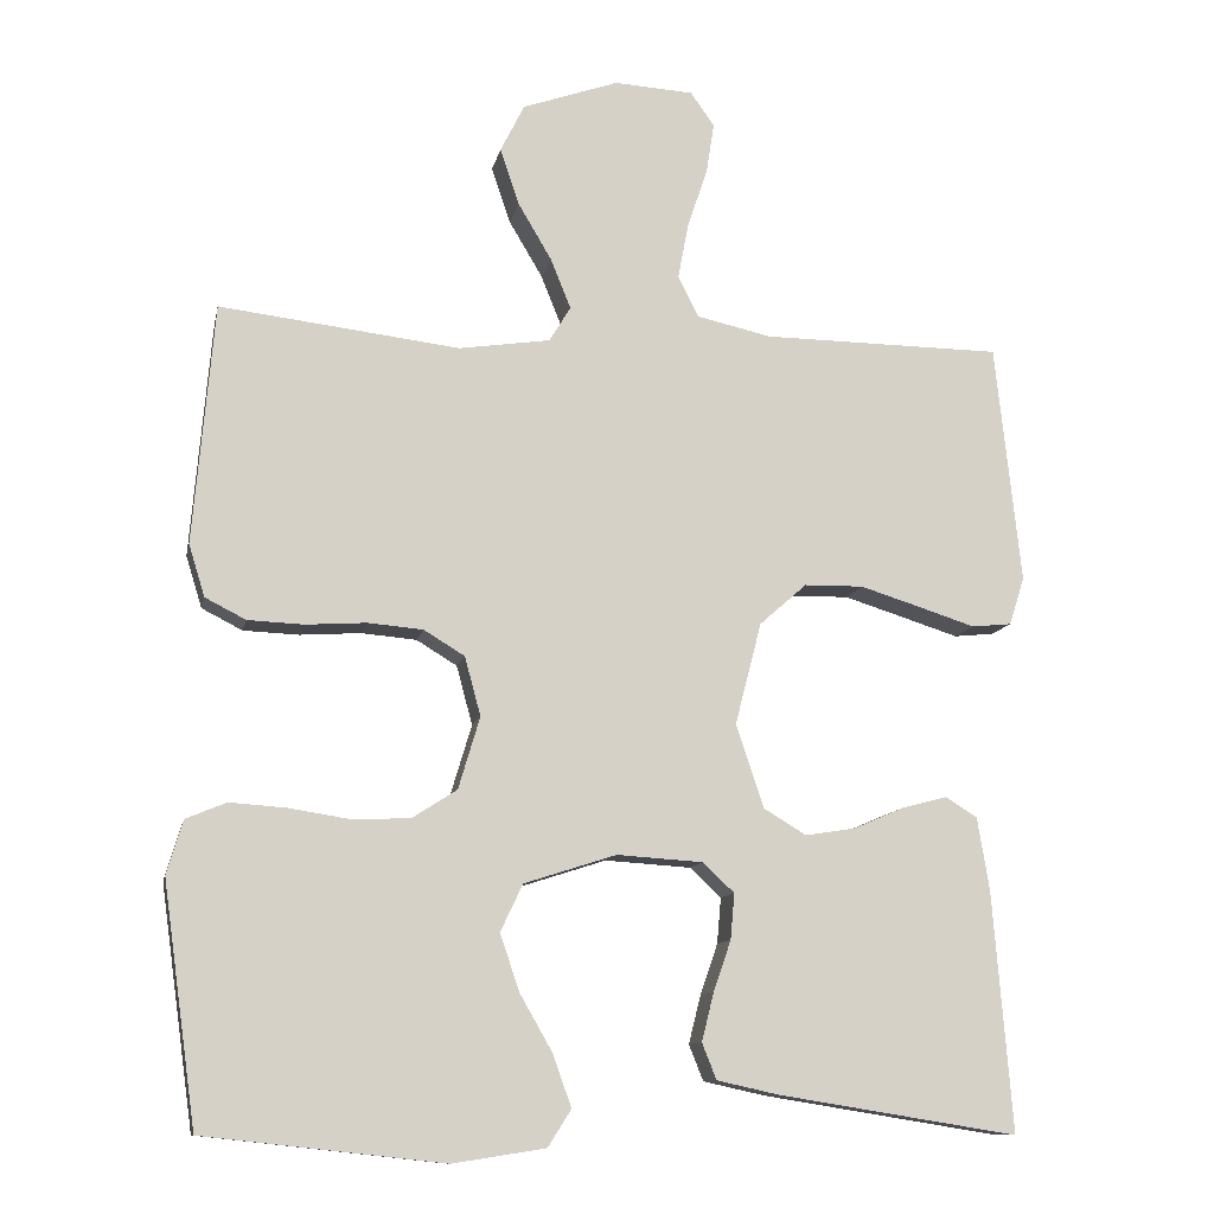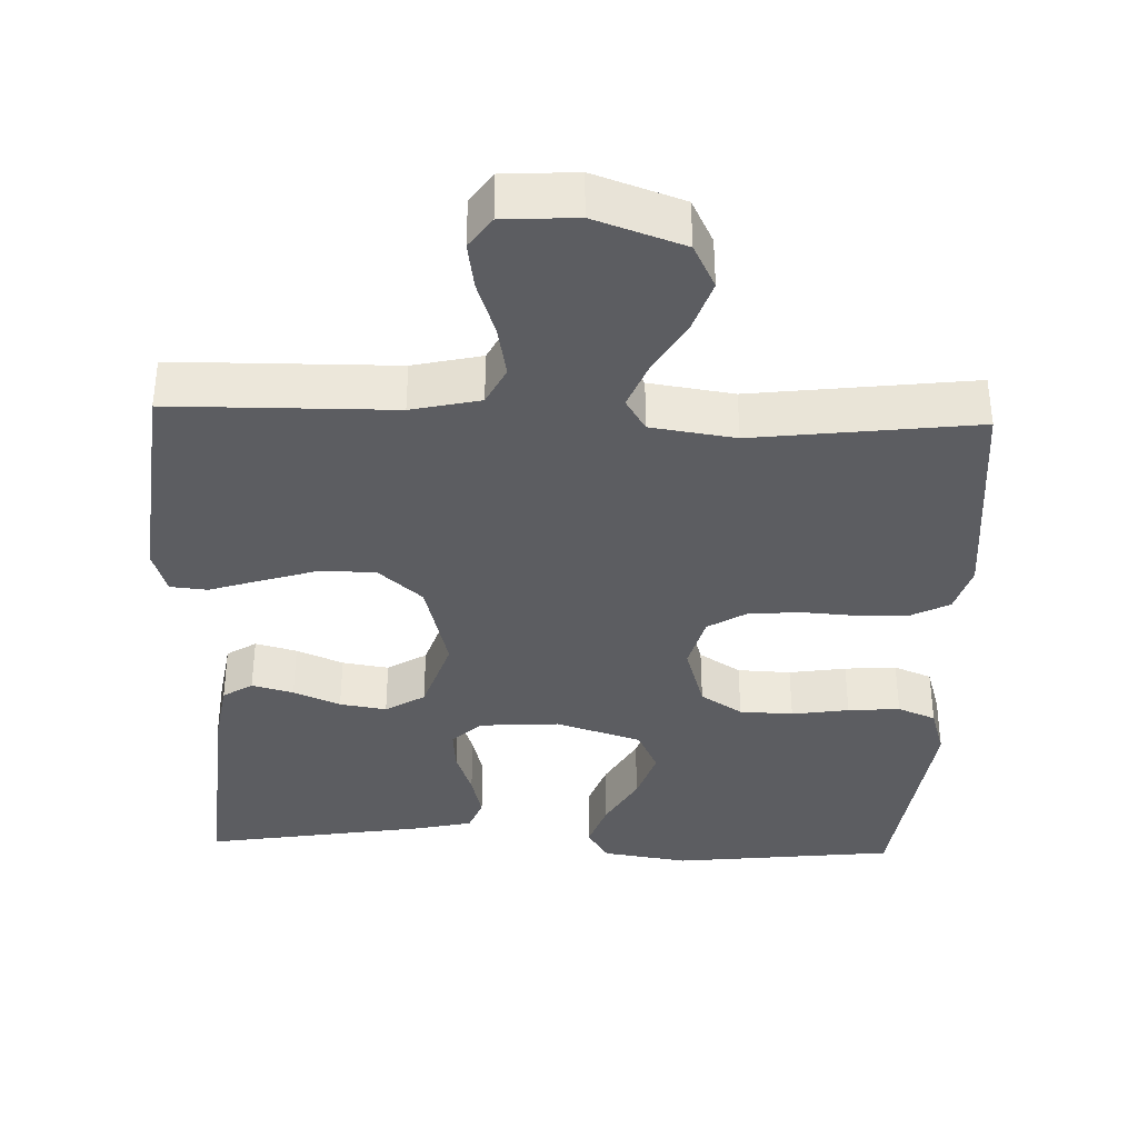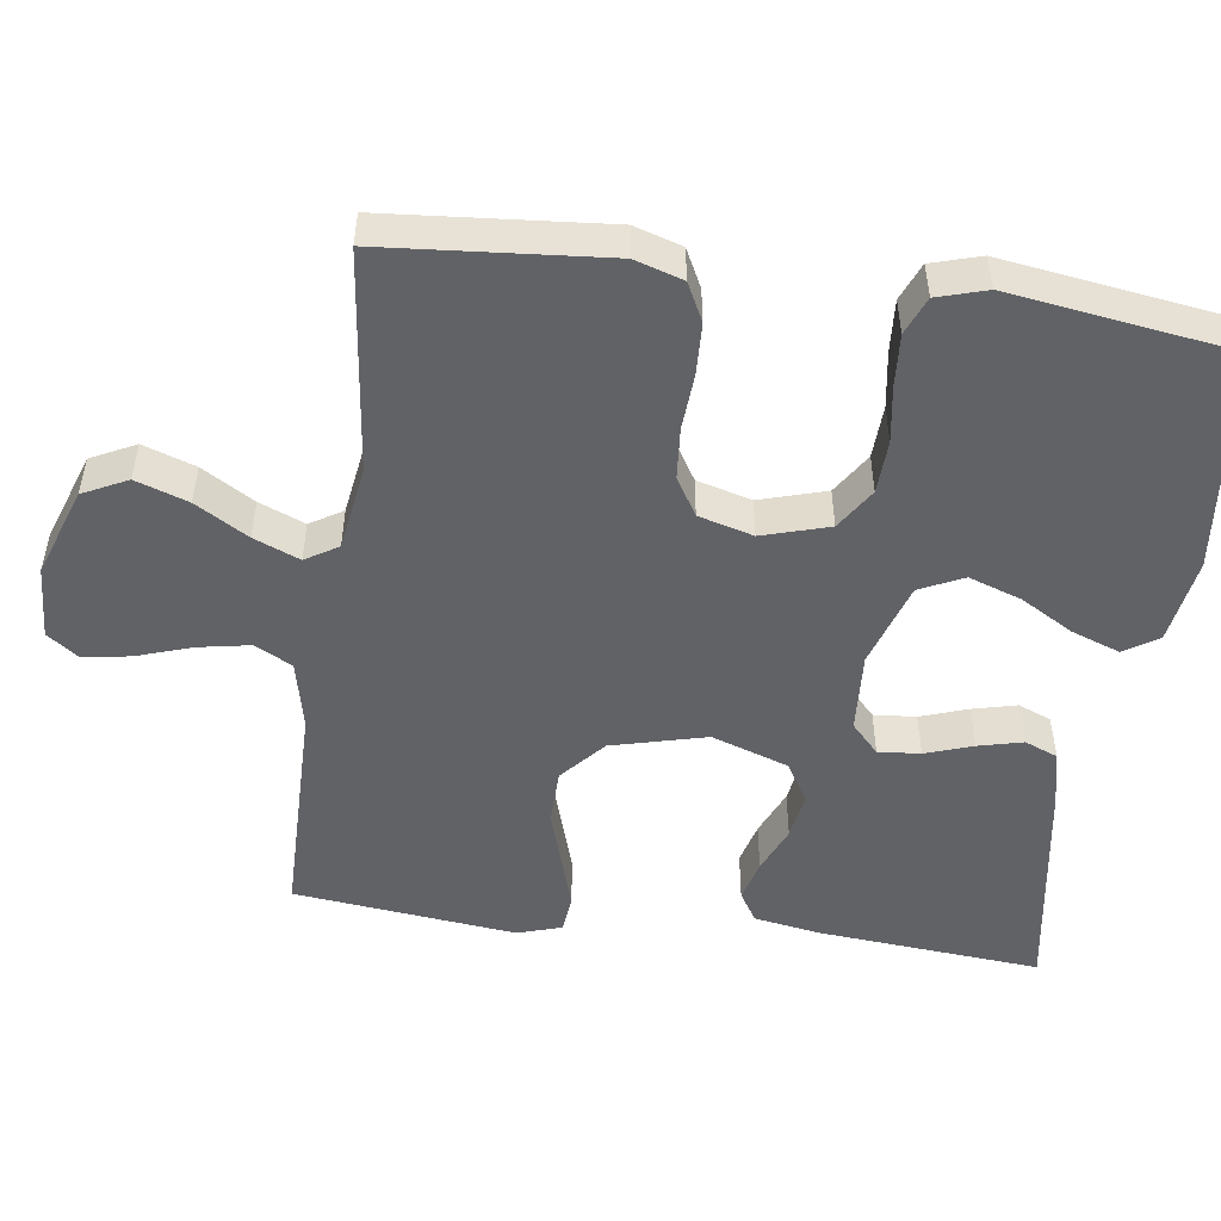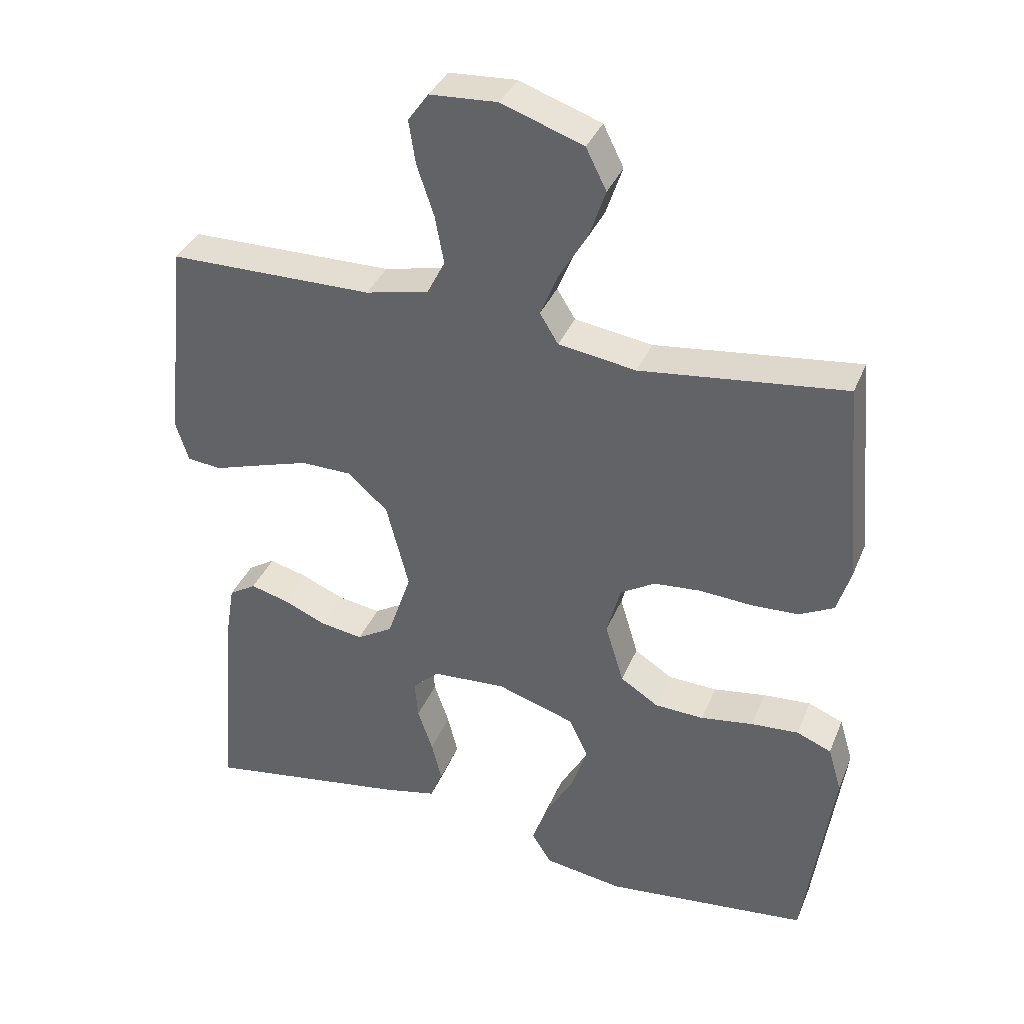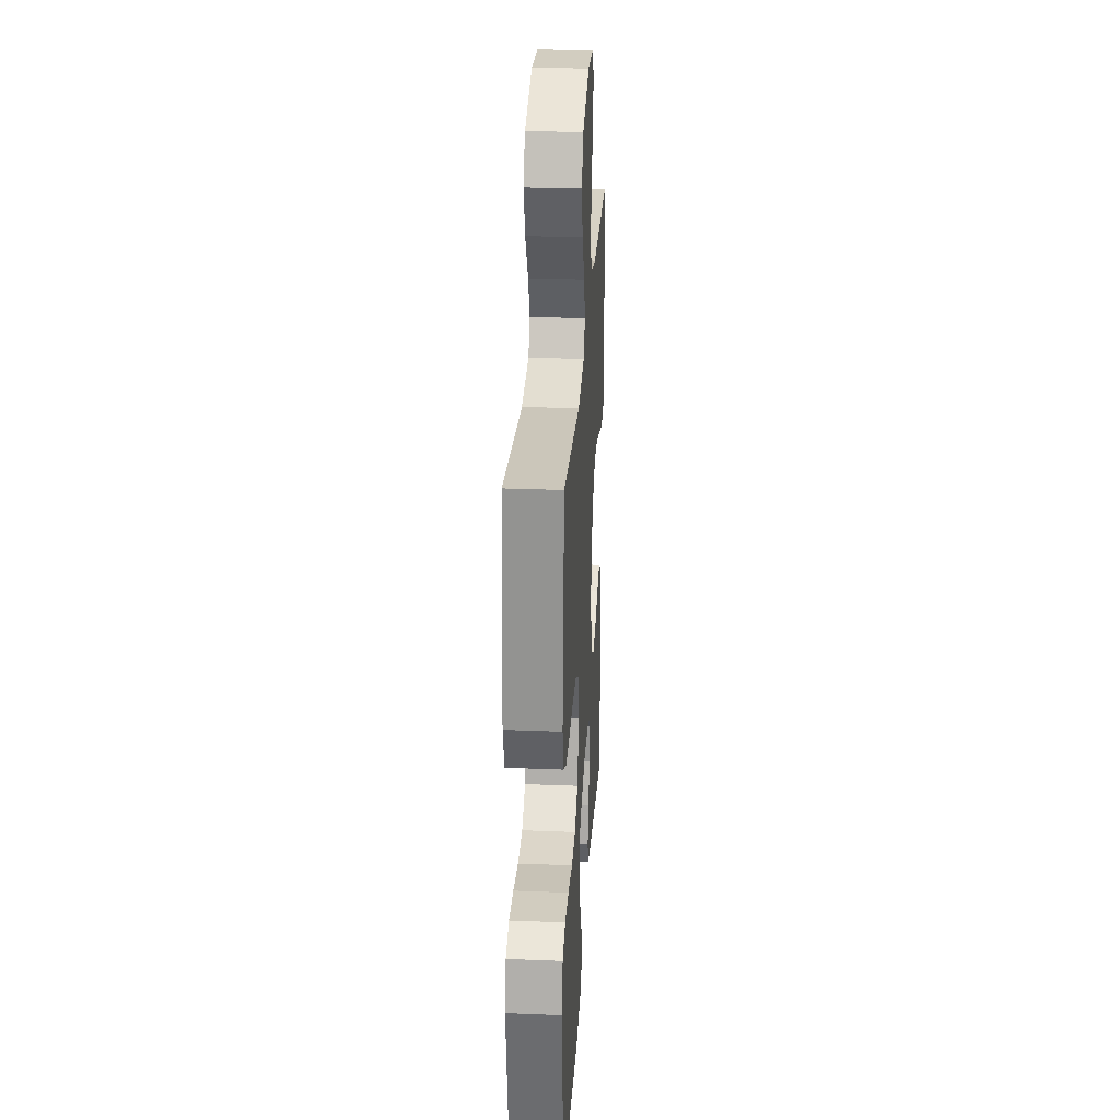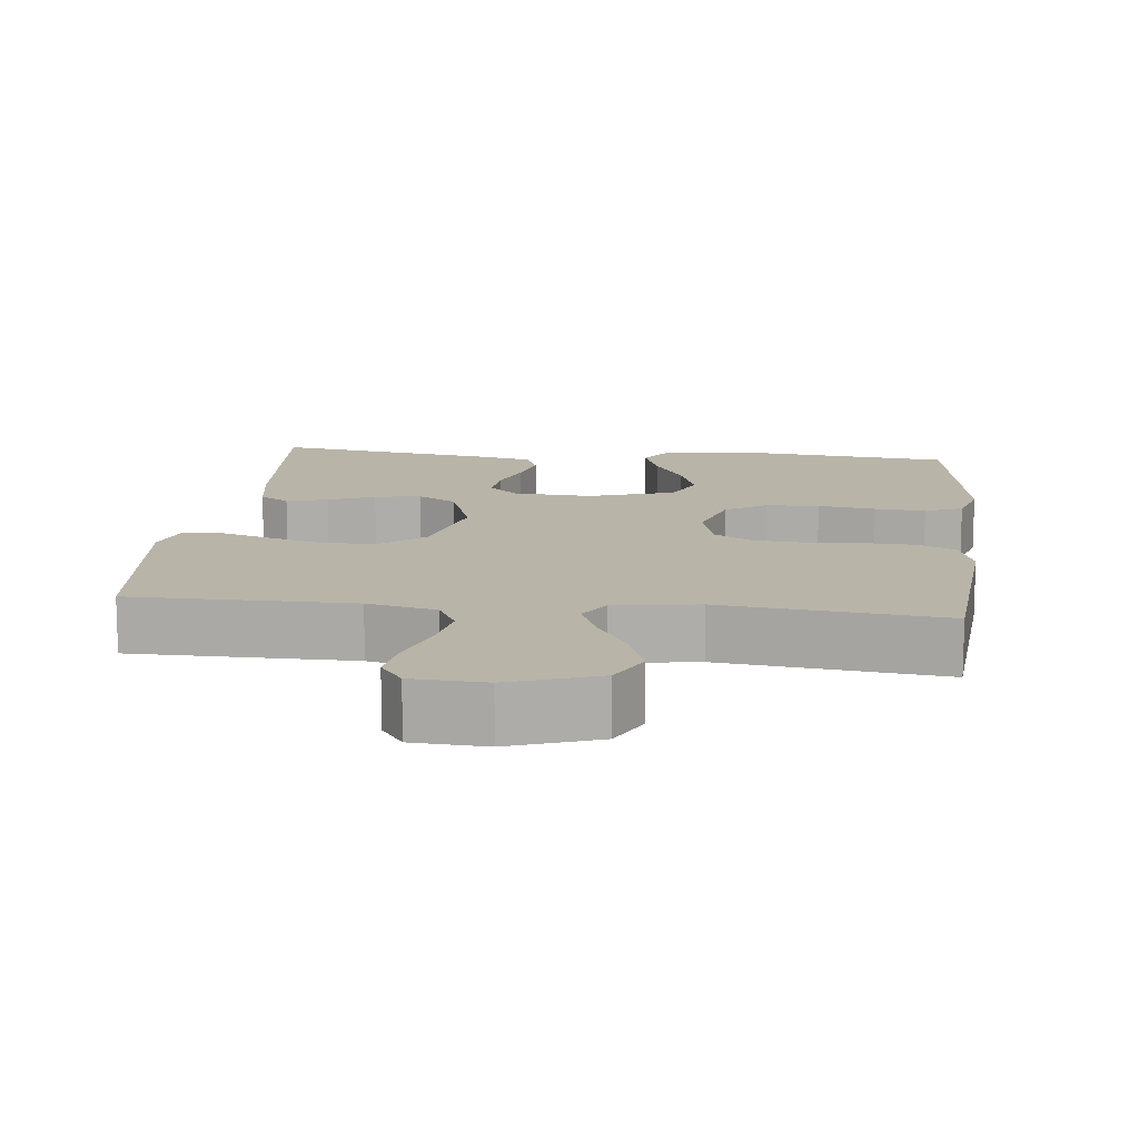
<metadata>
{"format":"obj","ext":"obj","renderer":"f3d","projection":"perspective","resolution":1024,"background":"white","views":[{"elev":-11.1,"azim":168.7,"up":"+Z"},{"elev":-36.9,"azim":-1.9,"up":"+Y"},{"elev":-50.7,"azim":82.0,"up":"+Y"},{"elev":36.4,"azim":20.7,"up":"+Z"},{"elev":27.9,"azim":93.5,"up":"+Z"},{"elev":13.0,"azim":6.2,"up":"+Y"}]}
</metadata>
<code>
v -0.5 0.07 -0.5
v -0.476 0.07 -0.2
v -0.461 0.07 -0.109
v -0.421 0.07 -0.084
v -0.365 0.07 -0.099
v -0.302 0.07 -0.126
v -0.239 0.07 -0.136
v -0.186 0.07 -0.104
v -0.151 0.07 0
v -0.184 0.07 0.128
v -0.243 0.07 0.18
v -0.317 0.07 0.181
v -0.394 0.07 0.157
v -0.463 0.07 0.135
v -0.513 0.07 0.14
v -0.532 0.07 0.2
v -0.5 0.07 0.5
v -0.2 0.07 0.503
v -0.107 0.07 0.524
v -0.081 0.07 0.575
v -0.094 0.07 0.645
v -0.119 0.07 0.719
v -0.129 0.07 0.783
v -0.099 0.07 0.825
v 0 0.07 0.831
v 0.12 0.07 0.789
v 0.15 0.07 0.729
v 0.126 0.07 0.658
v 0.084 0.07 0.587
v 0.059 0.07 0.525
v 0.086 0.07 0.481
v 0.2 0.07 0.464
v 0.5 0.07 0.5
v 0.526 0.07 0.2
v 0.506 0.07 0.135
v 0.455 0.07 0.109
v 0.385 0.07 0.106
v 0.309 0.07 0.111
v 0.24 0.07 0.105
v 0.189 0.07 0.074
v 0.169 0.07 0
v 0.196 0.07 -0.09
v 0.252 0.07 -0.126
v 0.324 0.07 -0.129
v 0.401 0.07 -0.117
v 0.471 0.07 -0.112
v 0.522 0.07 -0.133
v 0.542 0.07 -0.2
v 0.5 0.07 -0.5
v 0.2 0.07 -0.533
v 0.084 0.07 -0.515
v 0.055 0.07 -0.469
v 0.078 0.07 -0.404
v 0.119 0.07 -0.332
v 0.143 0.07 -0.261
v 0.115 0.07 -0.202
v 0 0.07 -0.165
v -0.108 0.07 -0.172
v -0.147 0.07 -0.209
v -0.142 0.07 -0.266
v -0.12 0.07 -0.33
v -0.105 0.07 -0.39
v -0.123 0.07 -0.435
v -0.2 0.07 -0.452
v -0.5 0 -0.5
v -0.476 0 -0.2
v -0.461 0 -0.109
v -0.421 0 -0.084
v -0.365 0 -0.099
v -0.302 0 -0.126
v -0.239 0 -0.136
v -0.186 0 -0.104
v -0.151 0 0
v -0.184 0 0.128
v -0.243 0 0.18
v -0.317 0 0.181
v -0.394 0 0.157
v -0.463 0 0.135
v -0.513 0 0.14
v -0.532 0 0.2
v -0.5 0 0.5
v -0.2 0 0.503
v -0.107 0 0.524
v -0.081 0 0.575
v -0.094 0 0.645
v -0.119 0 0.719
v -0.129 0 0.783
v -0.099 0 0.825
v 0 0 0.831
v 0.12 0 0.789
v 0.15 0 0.729
v 0.126 0 0.658
v 0.084 0 0.587
v 0.059 0 0.525
v 0.086 0 0.481
v 0.2 0 0.464
v 0.5 0 0.5
v 0.526 0 0.2
v 0.506 0 0.135
v 0.455 0 0.109
v 0.385 0 0.106
v 0.309 0 0.111
v 0.24 0 0.105
v 0.189 0 0.074
v 0.169 0 0
v 0.196 0 -0.09
v 0.252 0 -0.126
v 0.324 0 -0.129
v 0.401 0 -0.117
v 0.471 0 -0.112
v 0.522 0 -0.133
v 0.542 0 -0.2
v 0.5 0 -0.5
v 0.2 0 -0.533
v 0.084 0 -0.515
v 0.055 0 -0.469
v 0.078 0 -0.404
v 0.119 0 -0.332
v 0.143 0 -0.261
v 0.115 0 -0.202
v 0 0 -0.165
v -0.108 0 -0.172
v -0.147 0 -0.209
v -0.142 0 -0.266
v -0.12 0 -0.33
v -0.105 0 -0.39
v -0.123 0 -0.435
v -0.2 0 -0.452
f 4 5 6
f 3 4 6
f 2 3 6
f 1 2 6
f 64 1 6
f 63 64 6
f 62 63 6
f 61 62 6
f 60 61 6
f 59 60 6 7
f 58 59 7 8
f 57 58 8 9
f 56 57 9 10
f 52 53 54
f 51 52 54
f 50 51 54
f 49 50 54
f 48 49 54
f 47 48 54
f 46 47 54
f 45 46 54
f 44 45 54
f 43 44 54 55
f 42 43 55 56
f 36 37 38
f 35 36 38
f 34 35 38
f 33 34 38
f 32 33 38
f 31 32 38 39
f 30 31 39 40
f 27 28 29
f 26 27 29
f 25 26 29
f 24 25 29
f 23 24 29
f 22 23 29
f 21 22 29
f 20 21 29 30
f 30 40 41
f 20 30 41
f 19 20 41
f 16 17 18
f 15 16 18
f 14 15 18
f 13 14 18
f 12 13 18 19
f 42 56 10
f 41 42 10
f 19 41 10
f 19 10 11
f 11 12 19
f 70 69 68
f 70 68 67
f 70 67 66
f 70 66 65
f 70 65 128
f 70 128 127
f 70 127 126
f 70 126 125
f 70 125 124
f 71 70 124 123
f 72 71 123 122
f 73 72 122 121
f 74 73 121 120
f 118 117 116
f 118 116 115
f 118 115 114
f 118 114 113
f 118 113 112
f 118 112 111
f 118 111 110
f 118 110 109
f 118 109 108
f 119 118 108 107
f 120 119 107 106
f 102 101 100
f 102 100 99
f 102 99 98
f 102 98 97
f 102 97 96
f 103 102 96 95
f 104 103 95 94
f 93 92 91
f 93 91 90
f 93 90 89
f 93 89 88
f 93 88 87
f 93 87 86
f 93 86 85
f 94 93 85 84
f 105 104 94
f 105 94 84
f 105 84 83
f 82 81 80
f 82 80 79
f 82 79 78
f 82 78 77
f 83 82 77 76
f 74 120 106
f 74 106 105
f 74 105 83
f 75 74 83
f 83 76 75
f 1 65 66 2
f 2 66 67 3
f 3 67 68 4
f 4 68 69 5
f 5 69 70 6
f 6 70 71 7
f 7 71 72 8
f 8 72 73 9
f 9 73 74 10
f 10 74 75 11
f 11 75 76 12
f 12 76 77 13
f 13 77 78 14
f 14 78 79 15
f 15 79 80 16
f 16 80 81 17
f 17 81 82 18
f 18 82 83 19
f 19 83 84 20
f 20 84 85 21
f 21 85 86 22
f 22 86 87 23
f 23 87 88 24
f 24 88 89 25
f 25 89 90 26
f 26 90 91 27
f 27 91 92 28
f 28 92 93 29
f 29 93 94 30
f 30 94 95 31
f 31 95 96 32
f 32 96 97 33
f 33 97 98 34
f 34 98 99 35
f 35 99 100 36
f 36 100 101 37
f 37 101 102 38
f 38 102 103 39
f 39 103 104 40
f 40 104 105 41
f 41 105 106 42
f 42 106 107 43
f 43 107 108 44
f 44 108 109 45
f 45 109 110 46
f 46 110 111 47
f 47 111 112 48
f 48 112 113 49
f 49 113 114 50
f 50 114 115 51
f 51 115 116 52
f 52 116 117 53
f 53 117 118 54
f 54 118 119 55
f 55 119 120 56
f 56 120 121 57
f 57 121 122 58
f 58 122 123 59
f 59 123 124 60
f 60 124 125 61
f 61 125 126 62
f 62 126 127 63
f 63 127 128 64
f 64 128 65 1

</code>
